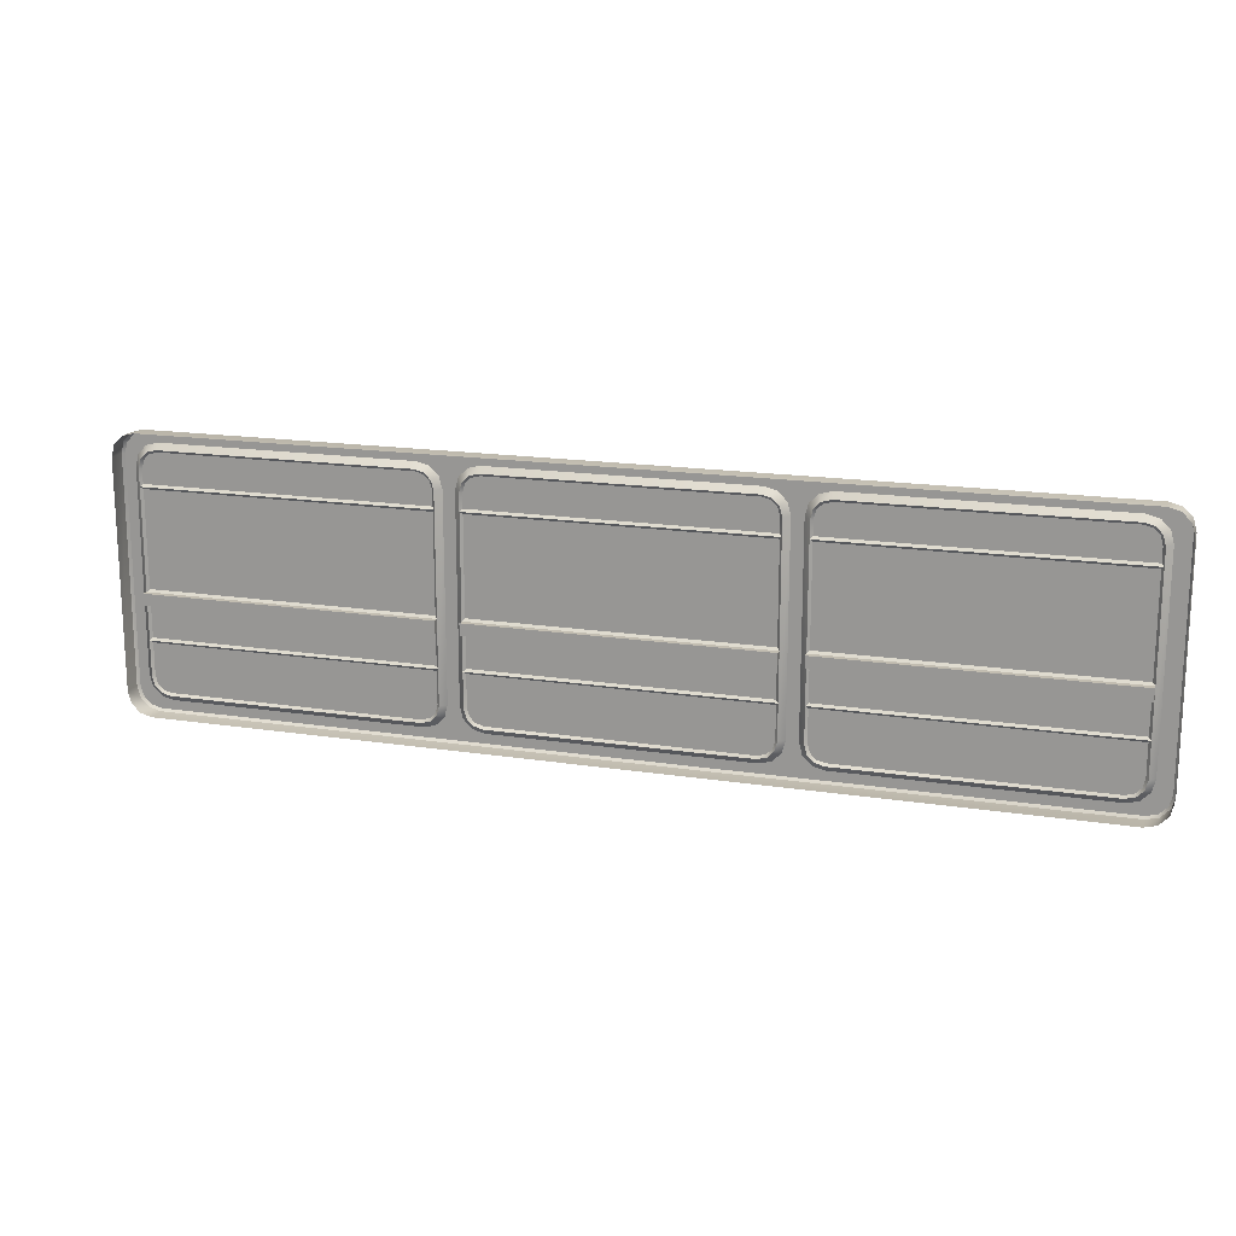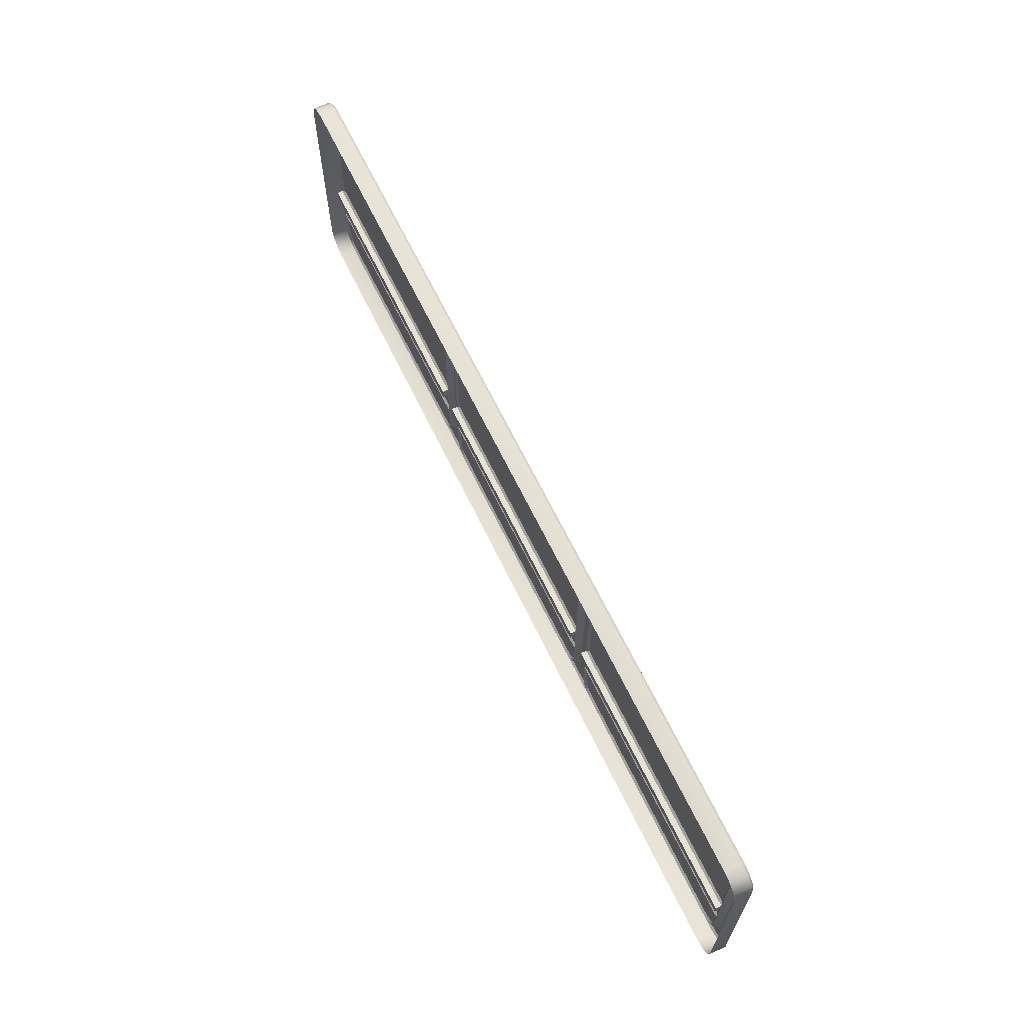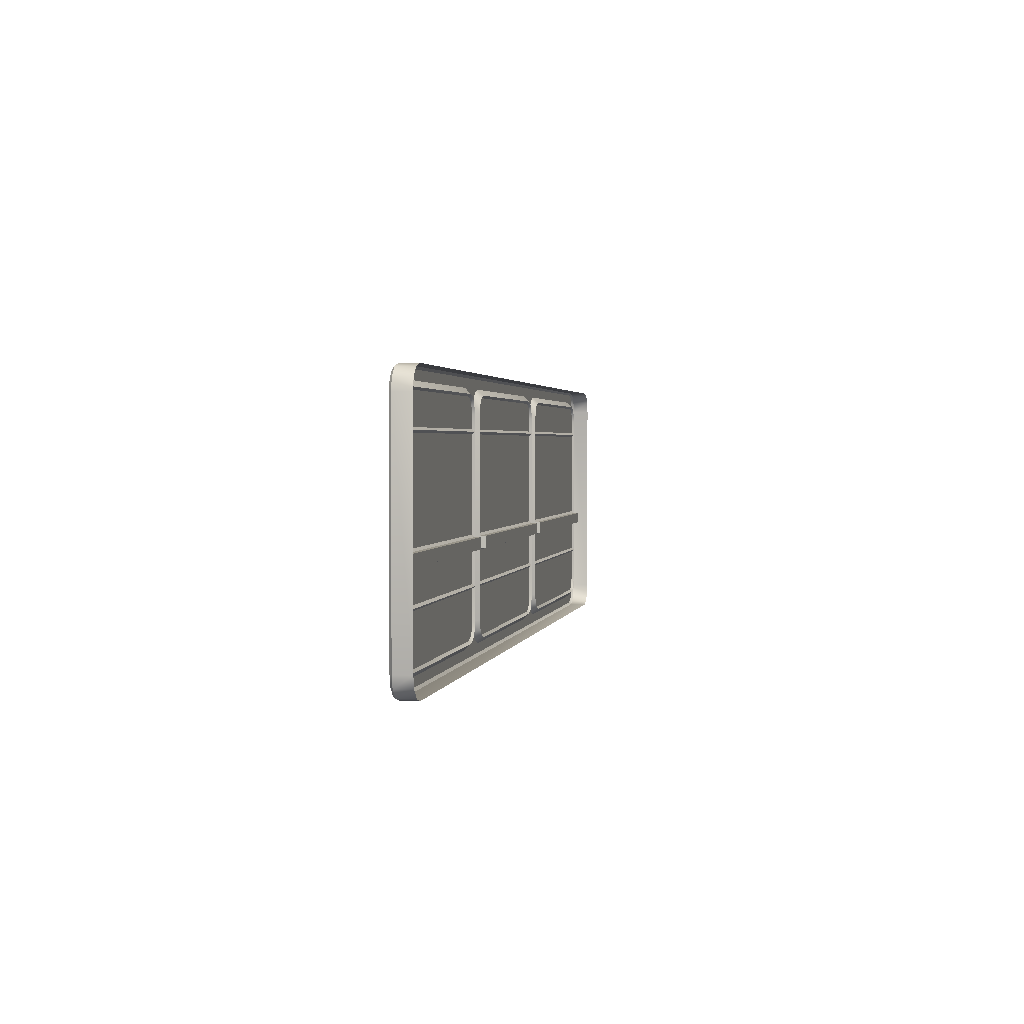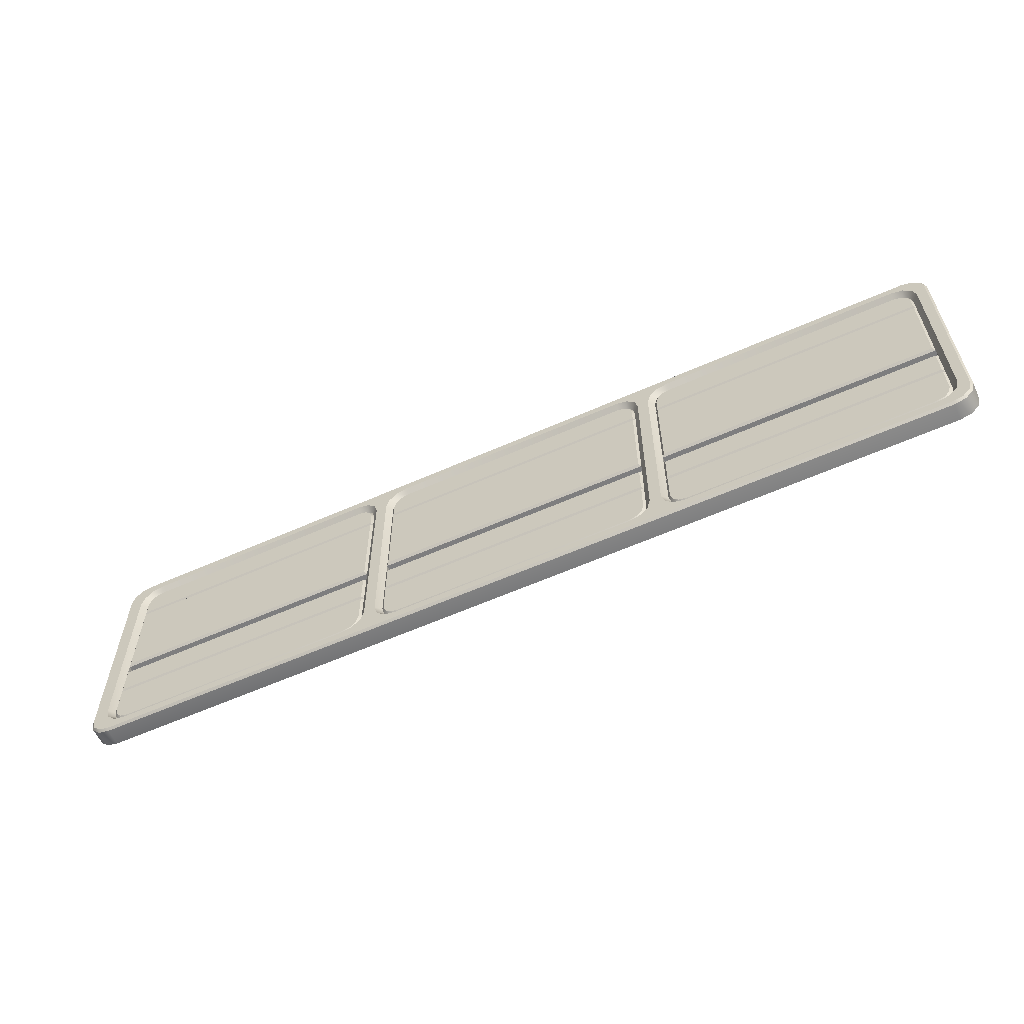
<metadata>
{"format":"obj","ext":"obj","renderer":"f3d","projection":"perspective","resolution":1024,"background":"white","views":[{"elev":17.0,"azim":-162.7,"up":"+Y"},{"elev":64.8,"azim":-115.6,"up":"+Y"},{"elev":2.1,"azim":100.6,"up":"+Y"},{"elev":-59.4,"azim":24.6,"up":"+Y"}]}
</metadata>
<code>
o Mesh
v 1.977 0.5616 2.429e-16
v 1.927 0.575 2.359e-16
v -1.927 0.575 -2.359e-16
v -1.977 0.5616 -2.429e-16
v -2.013 0.525 -2.498e-16
v -2.027 0.475 -2.498e-16
v -2.027 -0.475 -2.498e-16
v -2.013 -0.525 -2.498e-16
v -1.977 -0.5616 -2.429e-16
v -1.927 -0.575 -2.359e-16
v 1.927 -0.575 2.359e-16
v 1.977 -0.5616 2.429e-16
v 2.014 -0.525 2.498e-16
v 2.027 -0.475 2.498e-16
v 2.027 0.475 2.498e-16
v 2.014 0.525 2.498e-16
v 1.927 0.575 0.07502
v 1.977 0.5616 0.07501
v 2.014 0.525 0.075
v 2.027 0.475 0.075
v 2.027 -0.475 0.075
v 2.014 -0.525 0.075
v 1.977 -0.5616 0.07501
v 1.927 -0.575 0.07502
v -1.927 -0.575 0.07593
v -1.977 -0.5616 0.07594
v -2.013 -0.525 0.07595
v -2.027 -0.475 0.07595
v -2.027 0.475 0.07595
v -2.013 0.525 0.07595
v -1.977 0.5616 0.07594
v -1.927 0.575 0.07593
v 1.926 0.565 0.08502
v 1.972 0.5526 0.08501
v 2.005 0.5198 0.08501
v 2.017 0.4737 0.085
v 2.017 -0.4737 0.085
v 2.005 -0.5198 0.08501
v 1.972 -0.5526 0.08501
v 1.926 -0.565 0.08502
v -1.925 -0.565 0.08593
v -1.971 -0.5526 0.08594
v -2.004 -0.5198 0.08595
v -2.017 -0.4737 0.08595
v -2.017 0.4737 0.08595
v -2.004 0.5198 0.08595
v -1.971 0.5526 0.08594
v -1.925 0.565 0.08593
v -1.855 -0.525 0.08591
v -0.7791 -0.525 0.08566
v -1.905 -0.5116 0.08592
v -1.942 -0.475 0.08593
v -1.955 -0.425 0.08594
v -1.955 0.425 0.08594
v -1.942 0.475 0.08593
v -1.905 0.5116 0.08592
v -1.855 0.525 0.08591
v -0.7791 0.525 0.08566
v -0.729 0.5116 0.08565
v -0.6924 0.475 0.08564
v -0.679 0.425 0.08564
v -0.679 -0.425 0.08564
v -0.6924 -0.475 0.08564
v -0.729 -0.5116 0.08565
v 0.7973 -0.525 0.08529
v 1.873 -0.525 0.08504
v 0.7473 -0.5116 0.0853
v 0.7107 -0.475 0.08531
v 0.6972 -0.425 0.08531
v 0.6972 0.425 0.08531
v 0.7107 0.475 0.08531
v 0.7473 0.5116 0.0853
v 0.7973 0.525 0.08529
v 1.873 0.525 0.08504
v 1.923 0.5116 0.08502
v 1.96 0.475 0.08502
v 1.973 0.425 0.08501
v 1.973 -0.425 0.08501
v 1.96 -0.475 0.08502
v 1.923 -0.5116 0.08503
v -0.5288 -0.525 0.0856
v 0.5471 -0.525 0.08535
v -0.5789 -0.5116 0.08561
v -0.6155 -0.475 0.08562
v -0.6289 -0.425 0.08562
v -0.6289 0.425 0.08562
v -0.6155 0.475 0.08562
v -0.5789 0.5116 0.08561
v -0.5288 0.525 0.0856
v 0.5471 0.525 0.08535
v 0.5972 0.5116 0.08534
v 0.6338 0.475 0.08533
v 0.6472 0.425 0.08532
v 0.6472 -0.425 0.08532
v 0.6338 -0.475 0.08533
v 0.5972 -0.5116 0.08534
v -1.852 0.5 0.06091
v -0.7824 0.5 0.06066
v -0.742 0.4892 0.06065
v -0.7148 0.4621 0.06064
v -0.704 0.4217 0.06064
v -0.704 -0.4217 0.06064
v -0.7148 -0.4621 0.06064
v -0.742 -0.4892 0.06065
v -0.7824 -0.5 0.06066
v -1.852 -0.5 0.06091
v -1.892 -0.4892 0.06092
v -1.919 -0.4621 0.06093
v -1.93 -0.4217 0.06093
v -1.93 0.4217 0.06093
v -1.919 0.4621 0.06093
v -1.892 0.4892 0.06092
v 0.8006 0.5 0.06029
v 1.87 0.5 0.06004
v 1.91 0.4892 0.06003
v 1.938 0.4621 0.06002
v 1.948 0.4217 0.06002
v 1.948 -0.4217 0.06002
v 1.938 -0.4621 0.06002
v 1.91 -0.4892 0.06003
v 1.87 -0.5 0.06004
v 0.8006 -0.5 0.06029
v 0.7602 -0.4892 0.0603
v 0.7331 -0.4621 0.0603
v 0.7222 -0.4217 0.06031
v 0.7222 0.4217 0.06031
v 0.7331 0.4621 0.0603
v 0.7602 0.4892 0.0603
v -0.5256 0.5 0.0606
v 0.5438 0.5 0.06035
v 0.5842 0.4892 0.06034
v 0.6114 0.4621 0.06033
v 0.6222 0.4217 0.06033
v 0.6222 -0.4217 0.06033
v 0.6114 -0.4621 0.06033
v 0.5842 -0.4892 0.06034
v 0.5438 -0.5 0.06035
v -0.5256 -0.5 0.0606
v -0.566 -0.4892 0.06061
v -0.5931 -0.4621 0.06062
v -0.6039 -0.4217 0.06062
v -0.6039 0.4217 0.06062
v -0.5931 0.4621 0.06062
v -0.566 0.4892 0.06061
v 1.948 0.35 0.06002
v 0.7222 0.35 0.06031
v 0.6222 0.35 0.06033
v -0.6039 0.35 0.06062
v -0.704 0.35 0.06064
v -1.93 0.35 0.06093
v 0.7222 -0.075 0.06031
v 1.948 -0.075 0.06002
v -0.6039 -0.075 0.06062
v 0.6222 -0.075 0.06033
v -1.93 -0.075 0.06093
v -0.704 -0.075 0.06064
v 0.7222 -0.125 0.06031
v 1.948 -0.125 0.06002
v -0.6039 -0.125 0.06062
v 0.6222 -0.125 0.06033
v -1.93 -0.125 0.06093
v -0.704 -0.125 0.06064
v 0.7222 -0.275 0.06031
v 1.948 -0.275 0.06002
v -0.6039 -0.275 0.06062
v 0.6222 -0.275 0.06033
v -1.93 -0.275 0.06093
v -0.704 -0.275 0.06064
v 1.948 -0.075 0.03502
v 1.948 -0.125 0.03502
v 0.7222 -0.125 0.03531
v 0.7222 -0.075 0.03531
v 0.6222 -0.075 0.03533
v 0.6222 -0.125 0.03533
v -0.6039 -0.125 0.03562
v -0.6039 -0.075 0.03562
v -0.704 -0.075 0.03564
v -0.704 -0.125 0.03564
v -1.93 -0.125 0.03593
v -1.93 -0.075 0.03593
v 1.938 0.36 0.07002
v 0.7322 0.36 0.0703
v 0.7322 0.4204 0.0703
v 0.742 0.4569 0.0703
v 0.7654 0.4802 0.0703
v 0.8019 0.49 0.07029
v 1.869 0.49 0.07004
v 1.905 0.4802 0.07003
v 1.929 0.4569 0.07002
v 1.938 0.4204 0.07002
v 0.6122 0.36 0.07033
v -0.5939 0.36 0.07062
v -0.5939 0.4204 0.07062
v -0.5841 0.4569 0.07061
v -0.5608 0.4802 0.07061
v -0.5242 0.49 0.0706
v 0.5425 0.49 0.07035
v 0.579 0.4802 0.07034
v 0.6024 0.4569 0.07033
v 0.6122 0.4204 0.07033
v -0.714 0.36 0.07064
v -1.92 0.36 0.07093
v -1.92 0.4204 0.07093
v -1.91 0.4569 0.07092
v -1.887 0.4802 0.07092
v -1.85 0.49 0.07091
v -0.7837 0.49 0.07066
v -0.7471 0.4802 0.07065
v -0.7238 0.4569 0.07065
v -0.714 0.4204 0.07064
v 0.7322 -0.065 0.0703
v 0.7322 0.34 0.0703
v 1.938 0.34 0.07002
v 1.938 -0.065 0.07002
v -0.5939 -0.065 0.07062
v -0.5939 0.34 0.07062
v 0.6122 0.34 0.07033
v 0.6122 -0.065 0.07033
v -1.92 -0.065 0.07093
v -1.92 0.34 0.07093
v -0.714 0.34 0.07064
v -0.714 -0.065 0.07064
v 0.7322 -0.285 0.0703
v 1.938 -0.285 0.07002
v 1.938 -0.4204 0.07002
v 1.929 -0.4569 0.07002
v 1.905 -0.4802 0.07003
v 1.869 -0.49 0.07004
v 0.8019 -0.49 0.07029
v 0.7654 -0.4802 0.0703
v 0.742 -0.4569 0.0703
v 0.7322 -0.4204 0.0703
v 1.938 -0.135 0.07002
v 1.938 -0.265 0.07002
v 0.7322 -0.265 0.0703
v 0.7322 -0.135 0.0703
v -0.5939 -0.285 0.07062
v 0.6122 -0.285 0.07033
v 0.6122 -0.4204 0.07033
v 0.6024 -0.4569 0.07034
v 0.579 -0.4802 0.07034
v 0.5425 -0.49 0.07035
v -0.5242 -0.49 0.0706
v -0.5608 -0.4802 0.07061
v -0.5841 -0.4569 0.07061
v -0.5939 -0.4204 0.07062
v 0.6122 -0.135 0.07033
v 0.6122 -0.265 0.07033
v -0.5939 -0.265 0.07062
v -0.5939 -0.135 0.07062
v -1.92 -0.285 0.07093
v -0.714 -0.285 0.07064
v -0.714 -0.4204 0.07064
v -0.7238 -0.4569 0.07065
v -0.7471 -0.4802 0.07065
v -0.7837 -0.49 0.07066
v -1.85 -0.49 0.07091
v -1.887 -0.4802 0.07092
v -1.91 -0.4569 0.07092
v -1.92 -0.4204 0.07093
v -0.714 -0.135 0.07064
v -0.714 -0.265 0.07064
v -1.92 -0.265 0.07093
v -1.92 -0.135 0.07093
f 11 12 24
f 23 24 12
f 4 31 3
f 32 3 31
f 23 39 24
f 40 24 39
f 31 47 32
f 48 32 47
f 63 62 103
f 102 103 62
f 55 54 111
f 110 111 54
f 79 78 119
f 118 119 78
f 71 70 127
f 126 127 70
f 95 94 135
f 134 135 94
f 87 86 143
f 142 143 86
f 169 172 170
f 171 170 172
f 261 264 262
f 263 262 264
f 159 175 153
f 176 153 175
f 127 126 184
f 183 184 126
f 148 147 192
f 191 192 147
f 132 199 133
f 200 133 199
f 99 98 208
f 207 208 98
f 153 215 148
f 216 148 215
f 163 223 164
f 224 164 223
f 124 231 125
f 232 125 231
f 135 134 240
f 239 240 134
f 166 160 248
f 247 248 160
f 104 255 105
f 256 105 255
f 167 263 161
f 264 161 263
f 12 13 23
f 22 23 13
f 5 30 4
f 31 4 30
f 23 22 39
f 38 39 22
f 31 30 47
f 46 47 30
f 62 61 102
f 101 102 61
f 53 109 54
f 110 54 109
f 78 77 118
f 117 118 77
f 69 125 70
f 126 70 125
f 93 133 94
f 134 94 133
f 85 141 86
f 142 86 141
f 219 222 220
f 221 220 222
f 254 253 255
f 256 255 253
f 253 252 256
f 257 256 252
f 252 251 257
f 258 257 251
f 251 260 258
f 259 258 260
f 160 174 159
f 175 159 174
f 183 126 182
f 146 182 126
f 200 191 133
f 147 133 191
f 132 131 199
f 198 199 131
f 97 206 98
f 207 98 206
f 153 154 215
f 218 215 154
f 232 223 125
f 163 125 223
f 124 123 231
f 230 231 123
f 239 134 238
f 166 238 134
f 159 250 160
f 247 160 250
f 103 254 104
f 255 104 254
f 167 168 263
f 262 263 168
f 13 14 22
f 21 22 14
f 6 29 5
f 30 5 29
f 22 21 38
f 37 38 21
f 30 29 46
f 45 46 29
f 61 60 101
f 100 101 60
f 52 108 53
f 109 53 108
f 77 76 117
f 116 117 76
f 68 124 69
f 125 69 124
f 93 92 133
f 132 133 92
f 84 140 85
f 141 85 140
f 215 218 216
f 217 216 218
f 247 250 248
f 249 248 250
f 160 154 174
f 173 174 154
f 146 145 182
f 181 182 145
f 116 189 117
f 190 117 189
f 131 130 198
f 197 198 130
f 112 205 97
f 206 97 205
f 152 145 214
f 213 214 145
f 156 149 222
f 221 222 149
f 123 122 230
f 229 230 122
f 165 237 166
f 238 166 237
f 140 245 141
f 246 141 245
f 103 102 254
f 253 254 102
f 162 261 168
f 262 168 261
f 21 14 20
f 15 20 14
f 28 29 7
f 6 7 29
f 21 20 37
f 36 37 20
f 28 44 29
f 45 29 44
f 60 59 100
f 99 100 59
f 51 107 52
f 108 52 107
f 76 75 116
f 115 116 75
f 67 123 68
f 124 68 123
f 92 91 132
f 131 132 91
f 83 139 84
f 140 84 139
f 211 214 212
f 213 212 214
f 240 239 241
f 242 241 239
f 239 238 242
f 243 242 238
f 238 237 243
f 244 243 237
f 237 246 244
f 245 244 246
f 154 153 173
f 176 173 153
f 190 181 117
f 145 117 181
f 116 115 189
f 188 189 115
f 129 196 130
f 197 130 196
f 111 204 112
f 205 112 204
f 146 212 145
f 213 145 212
f 150 220 149
f 221 149 220
f 122 121 229
f 228 229 121
f 246 237 141
f 165 141 237
f 140 139 245
f 244 245 139
f 253 102 252
f 168 252 102
f 161 264 162
f 261 162 264
f 1 18 16
f 19 16 18
f 8 9 27
f 26 27 9
f 18 34 19
f 35 19 34
f 27 26 43
f 42 43 26
f 57 97 58
f 98 58 97
f 49 50 106
f 105 106 50
f 73 113 74
f 114 74 113
f 65 66 122
f 121 122 66
f 89 129 90
f 130 90 129
f 81 82 138
f 137 138 82
f 199 198 200
f 191 200 198
f 198 197 191
f 192 191 197
f 197 196 192
f 193 192 196
f 196 195 193
f 194 193 195
f 226 225 227
f 228 227 225
f 225 224 228
f 229 228 224
f 224 223 229
f 230 229 223
f 223 232 230
f 231 230 232
f 158 170 157
f 171 157 170
f 179 161 178
f 162 178 161
f 113 186 114
f 187 114 186
f 143 194 144
f 195 144 194
f 203 110 202
f 150 202 110
f 151 152 211
f 214 211 152
f 155 156 219
f 222 219 156
f 119 226 120
f 227 120 226
f 163 164 235
f 234 235 164
f 138 137 243
f 242 243 137
f 260 251 109
f 167 109 251
f 108 107 259
f 258 259 107
f 16 19 15
f 20 15 19
f 7 8 28
f 27 28 8
f 19 35 20
f 36 20 35
f 27 43 28
f 44 28 43
f 59 58 99
f 98 99 58
f 49 106 51
f 107 51 106
f 75 74 115
f 114 115 74
f 65 122 67
f 123 67 122
f 91 90 131
f 130 131 90
f 81 138 83
f 139 83 138
f 209 208 210
f 201 210 208
f 208 207 201
f 202 201 207
f 207 206 202
f 203 202 206
f 206 205 203
f 204 203 205
f 233 236 234
f 235 234 236
f 157 171 151
f 172 151 171
f 161 179 155
f 180 155 179
f 115 114 188
f 187 188 114
f 144 195 129
f 196 129 195
f 111 110 204
f 203 204 110
f 151 211 146
f 212 146 211
f 155 219 150
f 220 150 219
f 120 227 121
f 228 121 227
f 163 235 157
f 236 157 235
f 139 138 244
f 243 244 138
f 167 251 168
f 252 168 251
f 108 259 109
f 260 109 259
f 2 17 1
f 18 1 17
f 9 10 26
f 25 26 10
f 18 17 34
f 33 34 17
f 26 25 42
f 41 42 25
f 57 56 97
f 112 97 56
f 50 64 105
f 104 105 64
f 73 72 113
f 128 113 72
f 66 80 121
f 120 121 80
f 89 88 129
f 144 129 88
f 82 96 137
f 136 137 96
f 189 188 190
f 181 190 188
f 188 187 181
f 182 181 187
f 187 186 182
f 183 182 186
f 186 185 183
f 184 183 185
f 177 180 178
f 179 178 180
f 158 152 170
f 169 170 152
f 162 156 178
f 177 178 156
f 128 185 113
f 186 113 185
f 143 142 194
f 193 194 142
f 150 149 202
f 201 202 149
f 100 209 101
f 210 101 209
f 154 147 218
f 217 218 147
f 119 118 226
f 225 226 118
f 164 158 234
f 233 234 158
f 136 241 137
f 242 137 241
f 165 249 159
f 250 159 249
f 107 106 258
f 257 258 106
f 3 32 2
f 17 2 32
f 10 11 25
f 24 25 11
f 17 32 48
f 33 17 48
f 41 25 24
f 24 40 41
f 34 33 75
f 34 75 76
f 35 34 76
f 36 35 76
f 36 76 77
f 39 38 37
f 40 39 37
f 69 70 93
f 69 93 94
f 68 69 94
f 68 94 95
f 67 68 95
f 67 95 96
f 67 96 82
f 65 67 82
f 37 36 77
f 37 77 78
f 37 78 79
f 40 37 79
f 40 79 80
f 40 80 66
f 40 66 65
f 82 41 40
f 40 65 82
f 74 75 33
f 60 61 86
f 60 86 87
f 92 93 70
f 92 70 71
f 60 87 88
f 59 60 88
f 92 71 72
f 91 92 72
f 47 46 45
f 48 47 45
f 44 43 42
f 44 42 41
f 85 86 61
f 85 61 62
f 85 62 63
f 84 85 63
f 83 84 63
f 83 63 64
f 90 91 72
f 90 72 73
f 58 59 88
f 58 88 89
f 83 64 50
f 81 83 50
f 73 74 33
f 73 33 48
f 41 82 81
f 41 81 50
f 41 50 49
f 41 49 51
f 44 41 51
f 44 51 52
f 44 52 53
f 45 44 53
f 45 53 54
f 45 54 55
f 48 45 55
f 48 55 56
f 48 56 57
f 48 57 58
f 48 58 89
f 48 89 90
f 90 73 48
f 64 63 104
f 103 104 63
f 56 55 112
f 111 112 55
f 80 79 120
f 119 120 79
f 72 71 128
f 127 128 71
f 96 95 136
f 135 136 95
f 88 87 144
f 143 144 87
f 173 176 174
f 175 174 176
f 152 151 169
f 172 169 151
f 180 177 155
f 156 155 177
f 127 184 128
f 185 128 184
f 193 142 192
f 148 192 142
f 210 201 101
f 149 101 201
f 100 99 209
f 208 209 99
f 148 216 147
f 217 147 216
f 225 118 224
f 164 224 118
f 157 236 158
f 233 158 236
f 135 240 136
f 241 136 240
f 165 166 249
f 248 249 166
f 106 105 257
f 256 257 105

</code>
